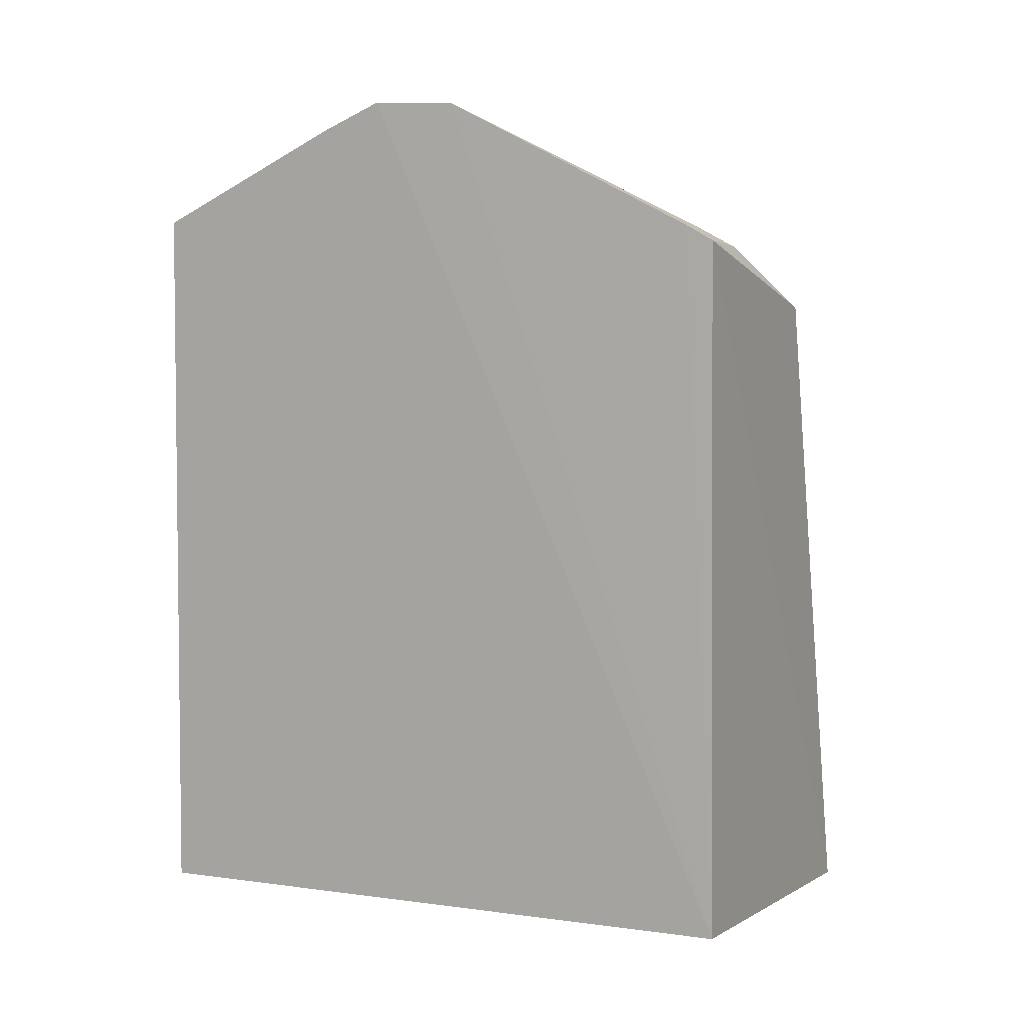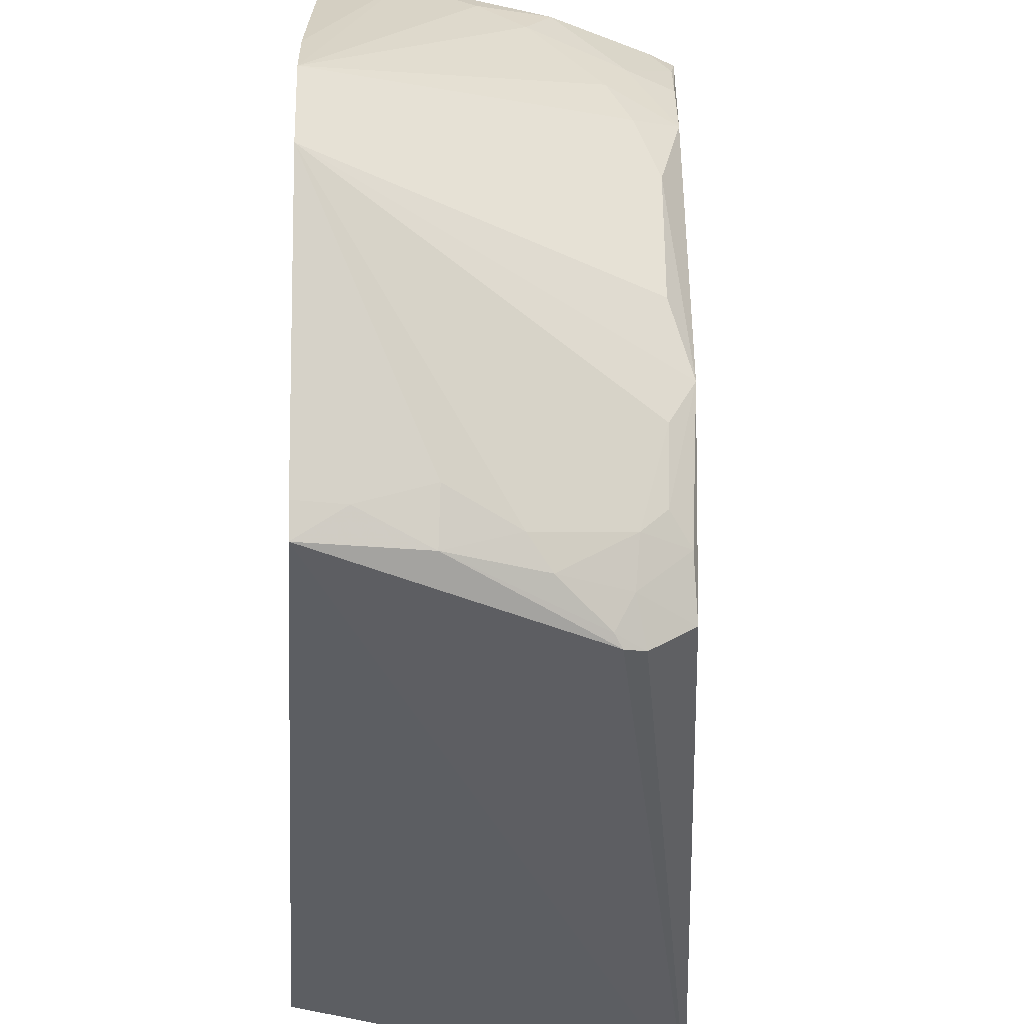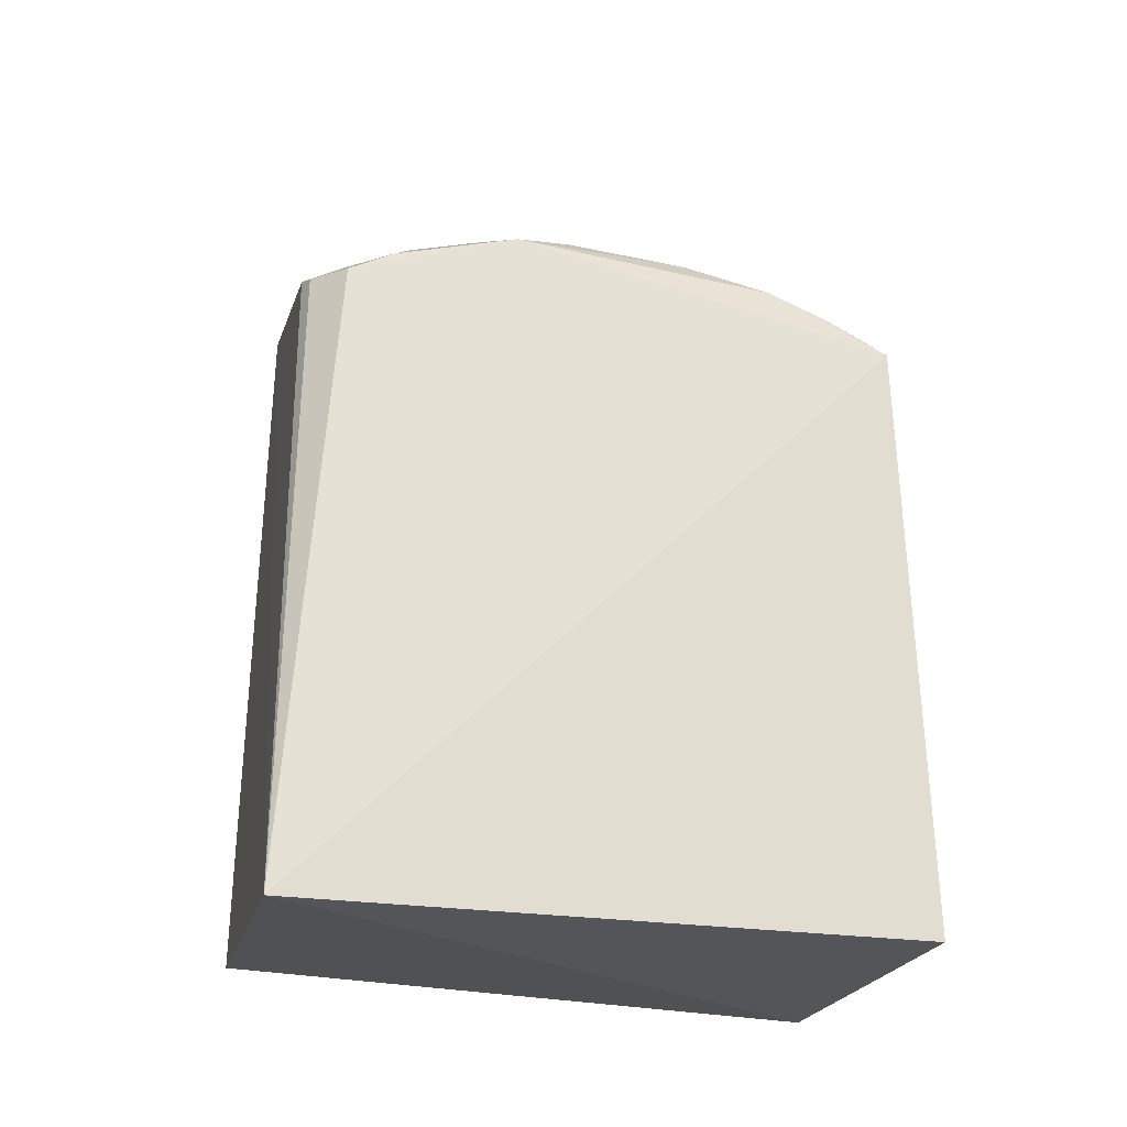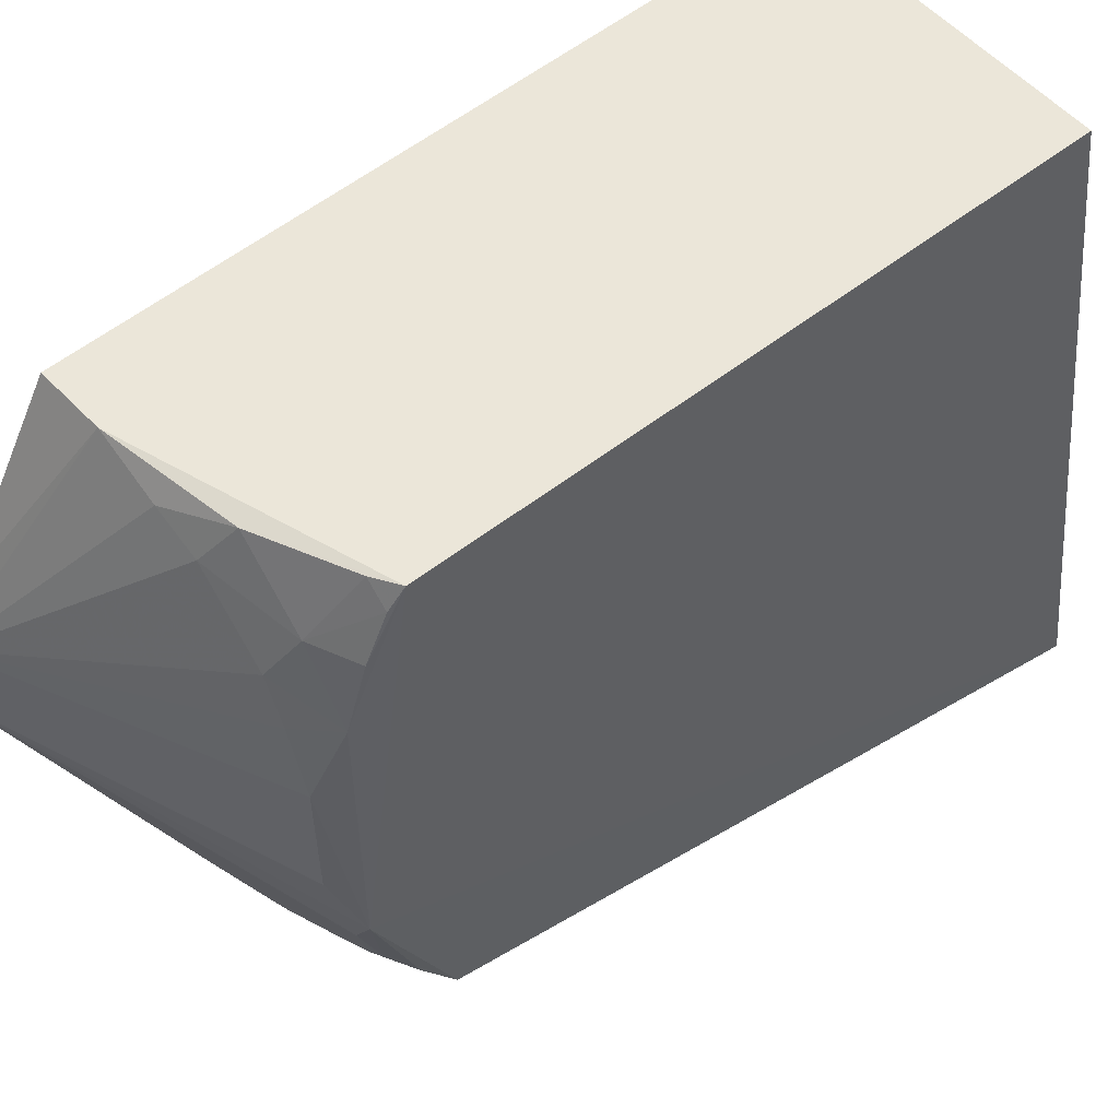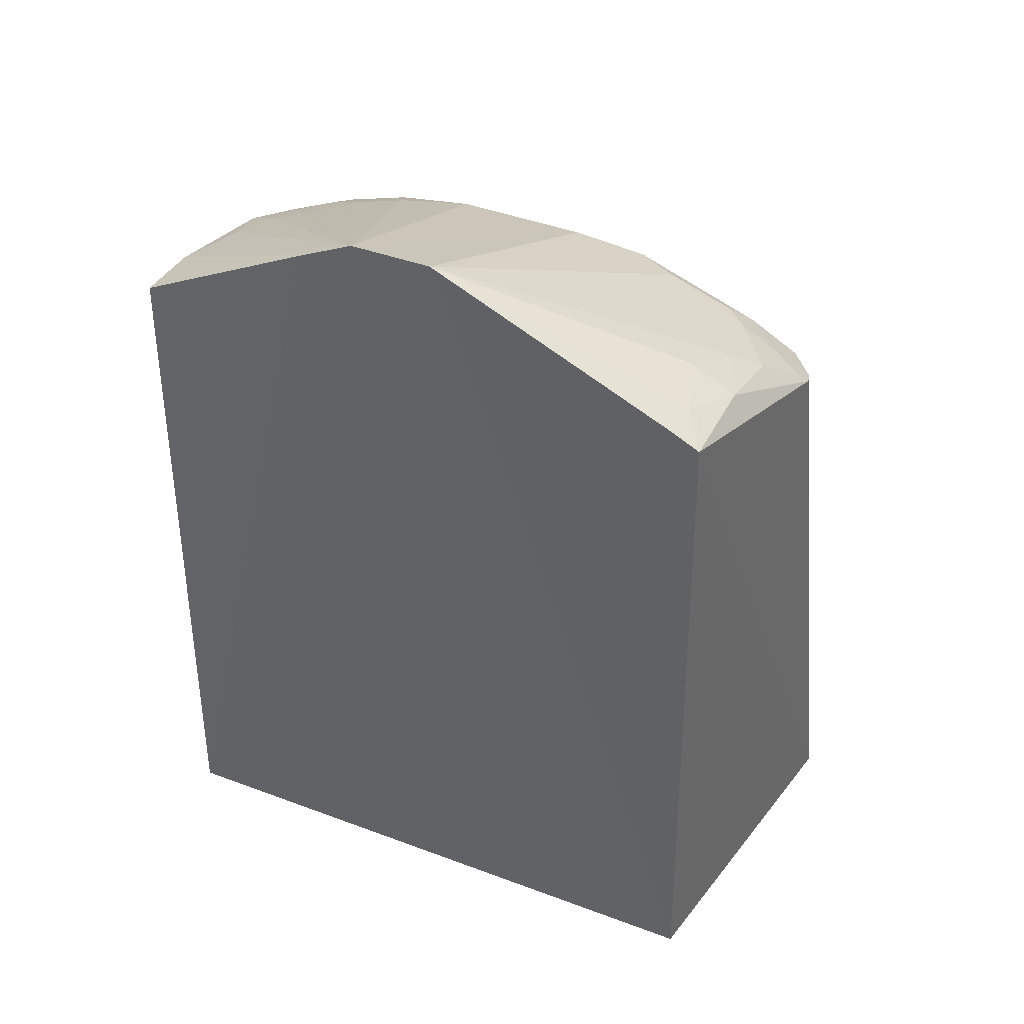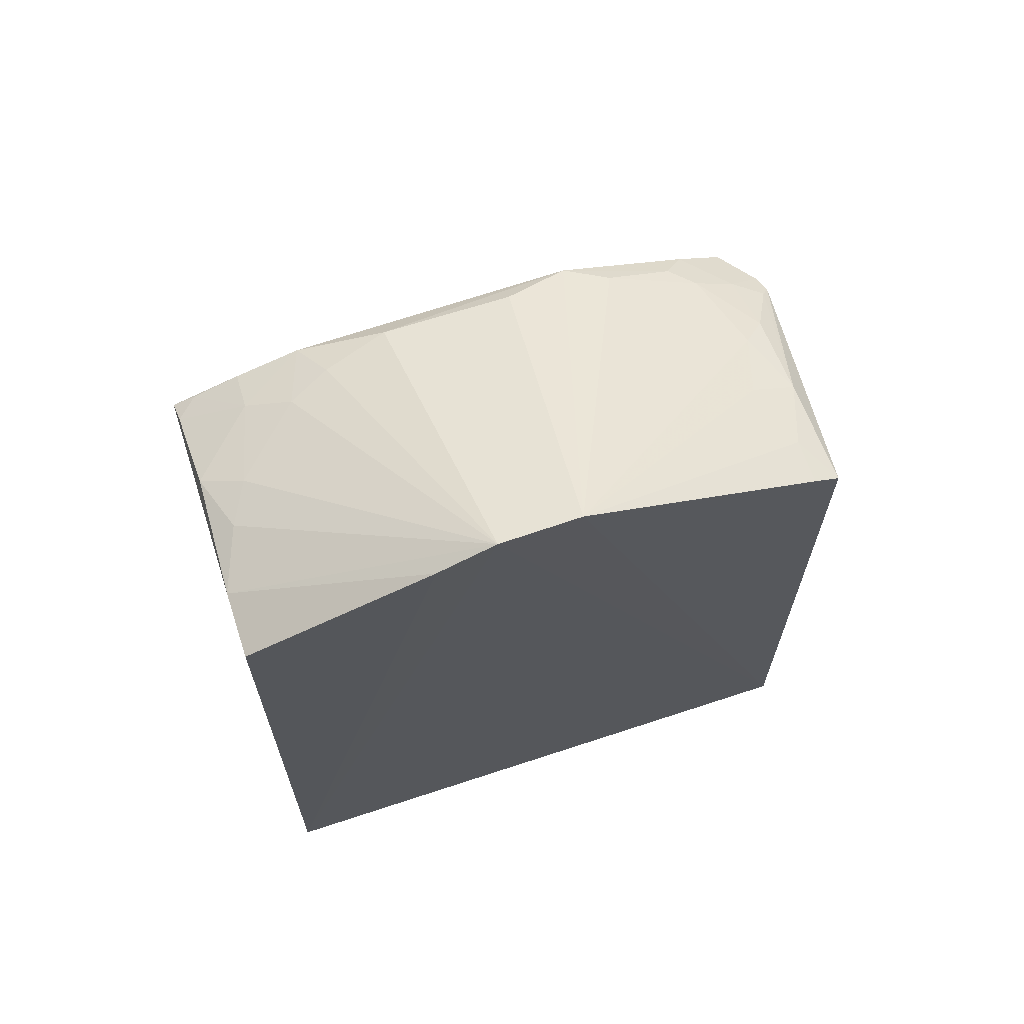
<metadata>
{"format":"obj","ext":"obj","renderer":"f3d","projection":"perspective","resolution":1024,"background":"white","views":[{"elev":8.6,"azim":-70.1,"up":"+Z"},{"elev":-37.7,"azim":-3.7,"up":"+Y"},{"elev":-26.0,"azim":69.9,"up":"+Z"},{"elev":54.1,"azim":49.8,"up":"+Y"},{"elev":40.2,"azim":-65.3,"up":"+Z"},{"elev":68.4,"azim":-108.2,"up":"+Z"}]}
</metadata>
<code>
v 0.1722 -0.2324 0.1873
v 0.2552 -0.2503 -0.2629
v 0.2124 0.1834 0.1941
v 0.006307 0.183 0.2481
v 0.006464 -0.2189 -0.2348
v 0.000209 -0.03286 0.328
v 0.2113 -0.2108 0.1787
v 0.006501 -0.212 0.2381
v 0.2186 0.1902 -0.2348
v -0.001038 0.02088 0.3293
v 0.1847 -0.2296 0.1824
v 0.209 -0.09336 0.2306
v 0.005781 -0.1942 0.248
v 0.006464 0.1902 -0.2348
v 0.1367 0.1799 0.2301
v 0.1792 -0.1799 0.2147
v 0.1939 -0.04992 0.2458
v -0.0007776 0.05951 0.3112
v 0.1799 0.08044 0.2464
v 0.0504 0.1829 0.2466
v 0.1778 -0.2067 0.2006
v 0.2078 -0.1788 0.1999
v 0.194 -0.1215 0.2303
v 0.07848 -0.1795 0.2477
v 0.2079 0.09421 0.2299
v 0.1654 0.1085 0.2456
v 0.1942 0.03678 0.2466
v 0.09299 0.1669 0.247
v 0.1671 -0.227 0.1936
v 0.1942 -0.1646 0.2144
v 0.1212 -0.1939 0.2296
v 0.03529 -0.1943 0.2462
v 0.1214 0.1527 0.2457
v 0.2085 0.1371 0.2168
v 0.07855 -0.2096 0.2321
v 0.1359 -0.2097 0.2173
v 0.1792 0.1378 0.2306
v 0.196 0.1821 0.2037
v 0.2095 0.1684 0.2033
f 8 5 2
f 8 2 1
f 9 3 2
f 10 5 6
f 11 1 2
f 11 2 7
f 12 7 2
f 12 2 3
f 13 6 5
f 13 5 8
f 14 9 2
f 14 2 5
f 14 4 9
f 14 5 10
f 17 10 6
f 17 6 12
f 18 14 10
f 18 4 14
f 20 15 3
f 20 4 18
f 20 18 10
f 20 9 4
f 20 3 9
f 21 11 7
f 22 7 12
f 22 21 7
f 22 16 21
f 23 12 6
f 25 12 3
f 26 10 19
f 26 19 25
f 27 19 10
f 27 10 17
f 27 25 19
f 27 17 12
f 27 12 25
f 28 20 10
f 28 15 20
f 29 1 11
f 29 11 21
f 30 22 12
f 30 12 23
f 30 23 16
f 30 16 22
f 31 6 24
f 31 23 6
f 31 16 23
f 32 24 6
f 32 6 13
f 32 13 8
f 33 10 26
f 33 28 10
f 33 15 28
f 34 25 3
f 35 8 1
f 35 1 29
f 35 32 8
f 35 31 24
f 35 24 32
f 36 29 21
f 36 21 16
f 36 16 31
f 36 35 29
f 36 31 35
f 37 33 26
f 37 15 33
f 37 26 25
f 37 25 34
f 38 3 15
f 38 15 37
f 39 38 37
f 39 37 34
f 39 34 3
f 39 3 38

</code>
